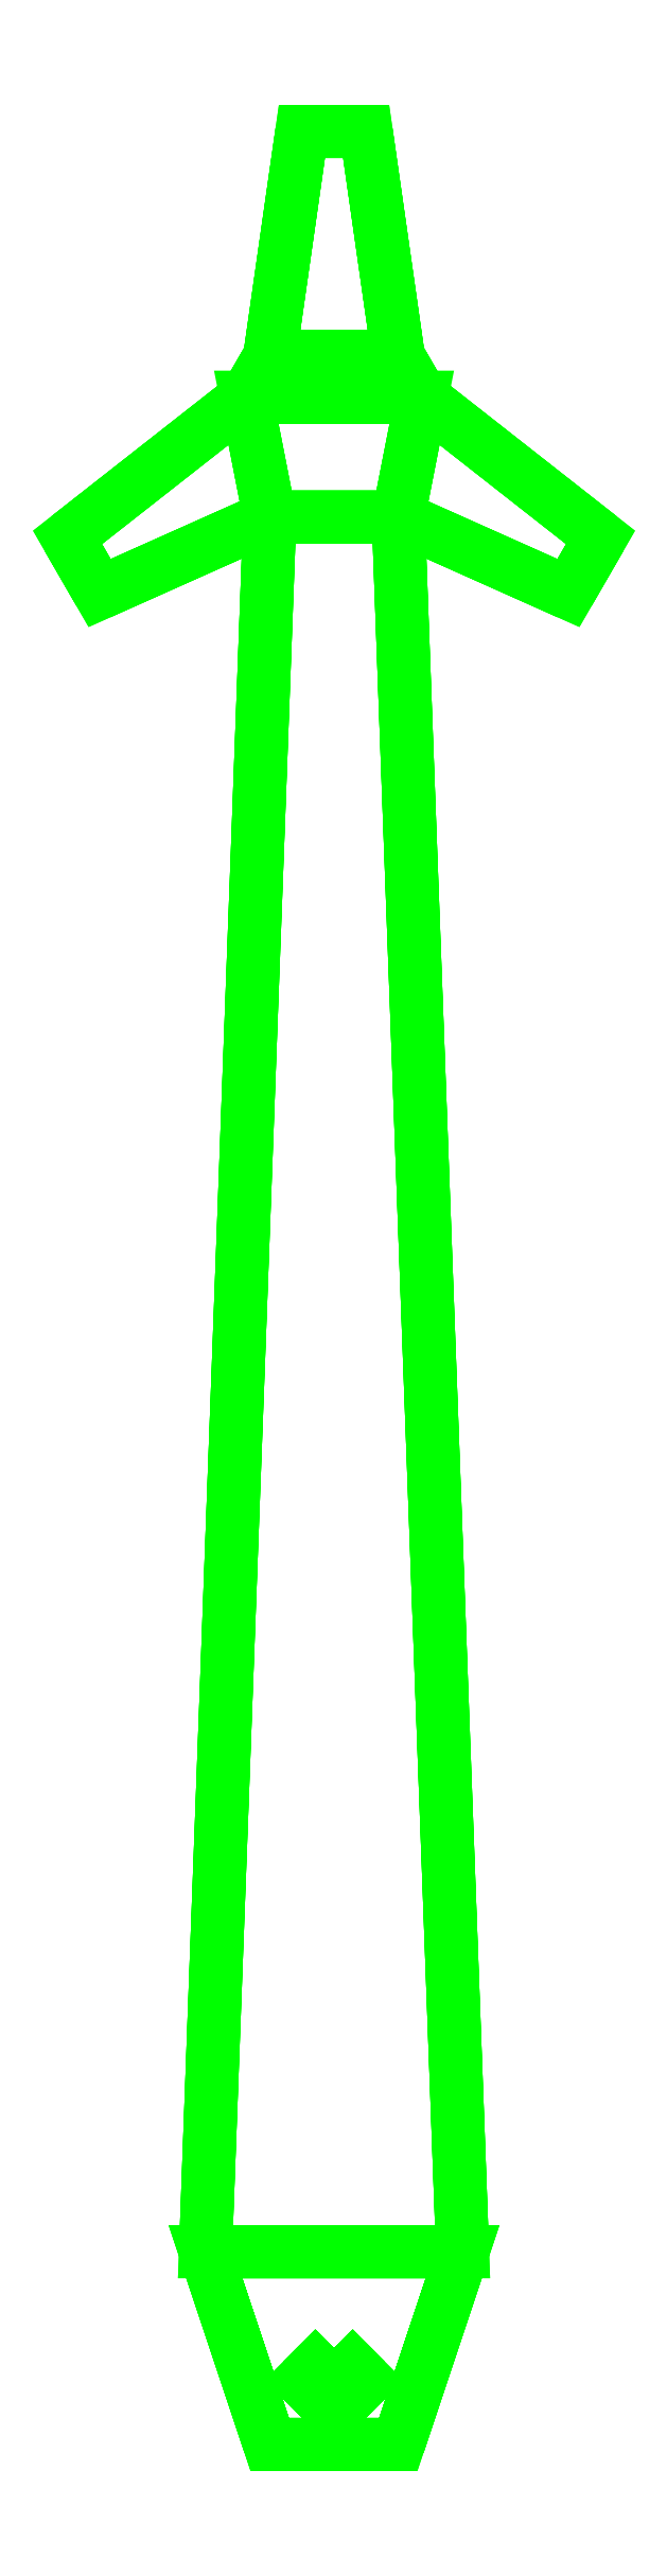
<metadata>
{"format":"dxf","ext":"dxf","renderer":"ezdxf+matplotlib","layout":"modelspace","background":"white","min_lineweight":24,"dpi":150}
</metadata>
<code>
0
SECTION
2
ENTITIES
0
3DFACE
8
OUTRIGGERS
10
-0.04
20
0.04
30
0.09
11
-0.04
21
0.04
31
0.07
12
0.04
22
0.04
32
0.07
13
0.04
23
0.04
33
0.09
0
3DFACE
8
OUTRIGGERS
10
0.04
20
0.04
30
0.1
11
0.04
21
0.04
31
0.06
12
0.02
22
0.58
32
0.01
13
0.02
23
0.58
33
0.03
0
3DFACE
8
OUTRIGGERS
10
-0.02
20
0.58
30
0.03
11
-0.04
21
0.04
31
0.1
12
0.04
22
0.04
32
0.1
13
0.02
23
0.58
33
0.03
0
3DFACE
8
OUTRIGGERS
10
-0.02
20
0.58
30
0.01
11
-0.04
21
0.04
31
0.06
12
-0.04
22
0.04
32
0.1
13
-0.02
23
0.58
33
0.03
0
3DFACE
8
OUTRIGGERS
10
-0.02
20
0.63
30
0.01
11
0.02
21
0.63
31
0.01
12
0.02732
22
0.6173
32
0.01
13
-0.02732
23
0.6173
33
0.01
0
3DFACE
8
OUTRIGGERS
10
-0.02732
20
0.6173
30
0.01
11
0.02732
21
0.6173
31
0.01
12
0.02
22
0.58
32
0.01
13
-0.02
23
0.58
33
0.01
0
3DFACE
8
OUTRIGGERS
10
0.02
20
0.63
30
0.01
11
0.02
21
0.63
31
0.03
12
0.02732
22
0.6173
32
0.03
13
0.02732
23
0.6173
33
0.01
0
3DFACE
8
OUTRIGGERS
10
-0.02
20
0.63
30
0.03
11
-0.02
21
0.63
31
0.01
12
-0.02732
22
0.6173
32
0.01
13
-0.02732
23
0.6173
33
0.03
0
3DFACE
8
OUTRIGGERS
10
0.02
20
0.63
30
0.03
11
-0.02
21
0.63
31
0.03
12
-0.02732
22
0.6173
32
0.03
13
0.02732
23
0.6173
33
0.03
0
3DFACE
8
OUTRIGGERS
10
0.02732
20
0.6173
30
0.03
11
-0.02732
21
0.6173
31
0.03
12
-0.02
22
0.58
32
0.03
13
0.02
23
0.58
33
0.03
0
3DFACE
8
OUTRIGGERS
10
0.02732
20
0.6173
30
0.01
11
0.08294
21
0.5737
31
-0.01
12
0.07294
22
0.5563
32
-0.01
13
0.02
23
0.58
33
0.01
0
3DFACE
8
OUTRIGGERS
10
0.02
20
0.58
30
0.01
11
0.07294
21
0.5563
31
-0.01
12
0.07294
22
0.5563
32
0
13
0.02
23
0.58
33
0.03
0
3DFACE
8
OUTRIGGERS
10
0.02
20
0.58
30
0.03
11
0.07294
21
0.5563
31
0
12
0.08294
22
0.5737
32
0
13
0.02732
23
0.6173
33
0.03
0
3DFACE
8
OUTRIGGERS
10
-0.02
20
0.58
30
0.01
11
-0.07294
21
0.5563
31
-0.01
12
-0.08294
22
0.5737
32
-0.01
13
-0.02732
23
0.6173
33
0.01
0
3DFACE
8
OUTRIGGERS
10
-0.07294
20
0.5563
30
0
11
-0.07294
21
0.5563
31
-0.01
12
-0.02
22
0.58
32
0.01
13
-0.02
23
0.58
33
0.03
0
3DFACE
8
OUTRIGGERS
10
-0.02732
20
0.6173
30
0.03
11
-0.08294
21
0.5737
31
0
12
-0.07294
22
0.5563
32
0
13
-0.02
23
0.58
33
0.03
0
3DFACE
8
OUTRIGGERS
10
0.02
20
0.58
30
0.01
11
0.04
21
0.04
31
0.06
12
-0.04
22
0.04
32
0.06
13
-0.02
23
0.58
33
0.01
0
3DFACE
8
OUTRIGGERS
10
0.07294
20
0.5563
30
0
11
0.07294
21
0.5563
31
-0.01
12
0.08294
22
0.5737
32
-0.01
13
0.08294
23
0.5737
33
0
0
3DFACE
8
OUTRIGGERS
10
0.08294
20
0.5737
30
0
11
0.08294
21
0.5737
31
-0.01
12
0.02732
22
0.6173
32
0.01
13
0.02732
23
0.6173
33
0.03
0
3DFACE
8
OUTRIGGERS
10
-0.02732
20
0.6173
30
0.01
11
-0.08294
21
0.5737
31
-0.01
12
-0.08294
22
0.5737
32
0
13
-0.02732
23
0.6173
33
0.03
0
3DFACE
8
OUTRIGGERS
10
-0.08294
20
0.5737
30
0
11
-0.08294
21
0.5737
31
-0.01
12
-0.07294
22
0.5563
32
-0.01
13
-0.07294
23
0.5563
33
0
0
3DFACE
8
OUTRIGGERS
10
0.02
20
0.63
30
0.01
11
0.01
21
0.7
31
-0.01
12
0.01
22
0.7
32
0
13
0.02
23
0.63
33
0.03
0
3DFACE
8
OUTRIGGERS
10
0.01
20
0.7
30
0
11
0.01
21
0.7
31
-0.01
12
-0.01
22
0.7
32
-0.01
13
-0.01
23
0.7
33
0
0
3DFACE
8
OUTRIGGERS
10
0.02
20
0.63
30
0.03
11
0.01
21
0.7
31
0
12
-0.01
22
0.7
32
0
13
-0.02
23
0.63
33
0.03
0
3DFACE
8
OUTRIGGERS
10
-0.01
20
0.7
30
0
11
-0.01
21
0.7
31
-0.01
12
-0.02
22
0.63
32
0.01
13
-0.02
23
0.63
33
0.03
0
3DFACE
8
OUTRIGGERS
10
-0.02
20
0.63
30
0.01
11
-0.01
21
0.7
31
-0.01
12
0.01
22
0.7
32
-0.01
13
0.02
23
0.63
33
0.01
0
3DFACE
8
OUTRIGGERS
10
0.02
20
-0.02
30
0.07
11
0.04
21
0.04
31
0.07
12
-0.04
22
0.04
32
0.07
13
-0.02
23
-0.02
33
0.07
0
3DFACE
8
OUTRIGGERS
10
-0.02
20
-0.02
30
0.06
11
-0.04
21
0.04
31
0.06
12
0.04
22
0.04
32
0.06
13
0.02
23
-0.02
33
0.06
0
3DFACE
8
OUTRIGGERS
10
-0.02
20
-0.02
30
0.07
11
-0.02
21
-0.02
31
0.06
12
0.02
22
-0.02
32
0.06
13
0.02
23
-0.02
33
0.07
0
3DFACE
8
OUTRIGGERS
10
-0.04
20
0.04
30
0.07
11
-0.04
21
0.04
31
0.06
12
-0.02
22
-0.02
32
0.06
13
-0.02
23
-0.02
33
0.07
0
3DFACE
8
OUTRIGGERS
10
0.02
20
-0.02
30
0.06
11
0.04
21
0.04
31
0.06
12
0.04
22
0.04
32
0.07
13
0.02
23
-0.02
33
0.07
0
3DFACE
8
OUTRIGGERS
10
0
20
0.01
30
0.13
11
-0.01
21
-1e-16
31
0.13
12
0
22
-0.01
32
0.13
13
0.01
23
-1e-16
33
0.13
0
3DFACE
8
OUTRIGGERS
10
0
20
-0.01
30
0.1
11
0.01
21
-1e-16
31
0.1
12
0.01
22
-1e-16
32
0.13
13
0
23
-0.01
33
0.13
0
3DFACE
8
OUTRIGGERS
10
-0.01
20
-1e-16
30
0.1
11
0
21
-0.01
31
0.1
12
0
22
-0.01
32
0.13
13
-0.01
23
-1e-16
33
0.13
0
3DFACE
8
OUTRIGGERS
10
0
20
0.01
30
0.1
11
-0.01
21
-1e-16
31
0.1
12
-0.01
22
-1e-16
32
0.13
13
0
23
0.01
33
0.13
0
3DFACE
8
OUTRIGGERS
10
0.01
20
-1e-16
30
0.1
11
0
21
0.01
31
0.1
12
0
22
0.01
32
0.13
13
0.01
23
-1e-16
33
0.13
0
3DFACE
8
OUTRIGGERS
10
0.02
20
-0.02
30
0.1
11
0.04
21
0.04
31
0.1
12
-0.04
22
0.04
32
0.1
13
-0.02
23
-0.02
33
0.1
0
3DFACE
8
OUTRIGGERS
10
-0.02
20
-0.02
30
0.09
11
-0.04
21
0.04
31
0.09
12
0.04
22
0.04
32
0.09
13
0.02
23
-0.02
33
0.09
0
3DFACE
8
OUTRIGGERS
10
-0.04
20
0.04
30
0.1
11
-0.04
21
0.04
31
0.09
12
-0.02
22
-0.02
32
0.09
13
-0.02
23
-0.02
33
0.1
0
3DFACE
8
OUTRIGGERS
10
-0.02
20
-0.02
30
0.1
11
-0.02
21
-0.02
31
0.09
12
0.02
22
-0.02
32
0.09
13
0.02
23
-0.02
33
0.1
0
3DFACE
8
OUTRIGGERS
10
0.02
20
-0.02
30
0.09
11
0.04
21
0.04
31
0.09
12
0.04
22
0.04
32
0.1
13
0.02
23
-0.02
33
0.1
0
VIEWPORT
8
0
10
144.7
20
101.2
30
0
40
391.1
41
222.2
68
     2
69
     1
0
VIEWPORT
8
0
10
139.2
20
100.8
30
0
40
222.8
41
161.3
68
     1
69
     2
0
ENDSEC
0
EOF

</code>
